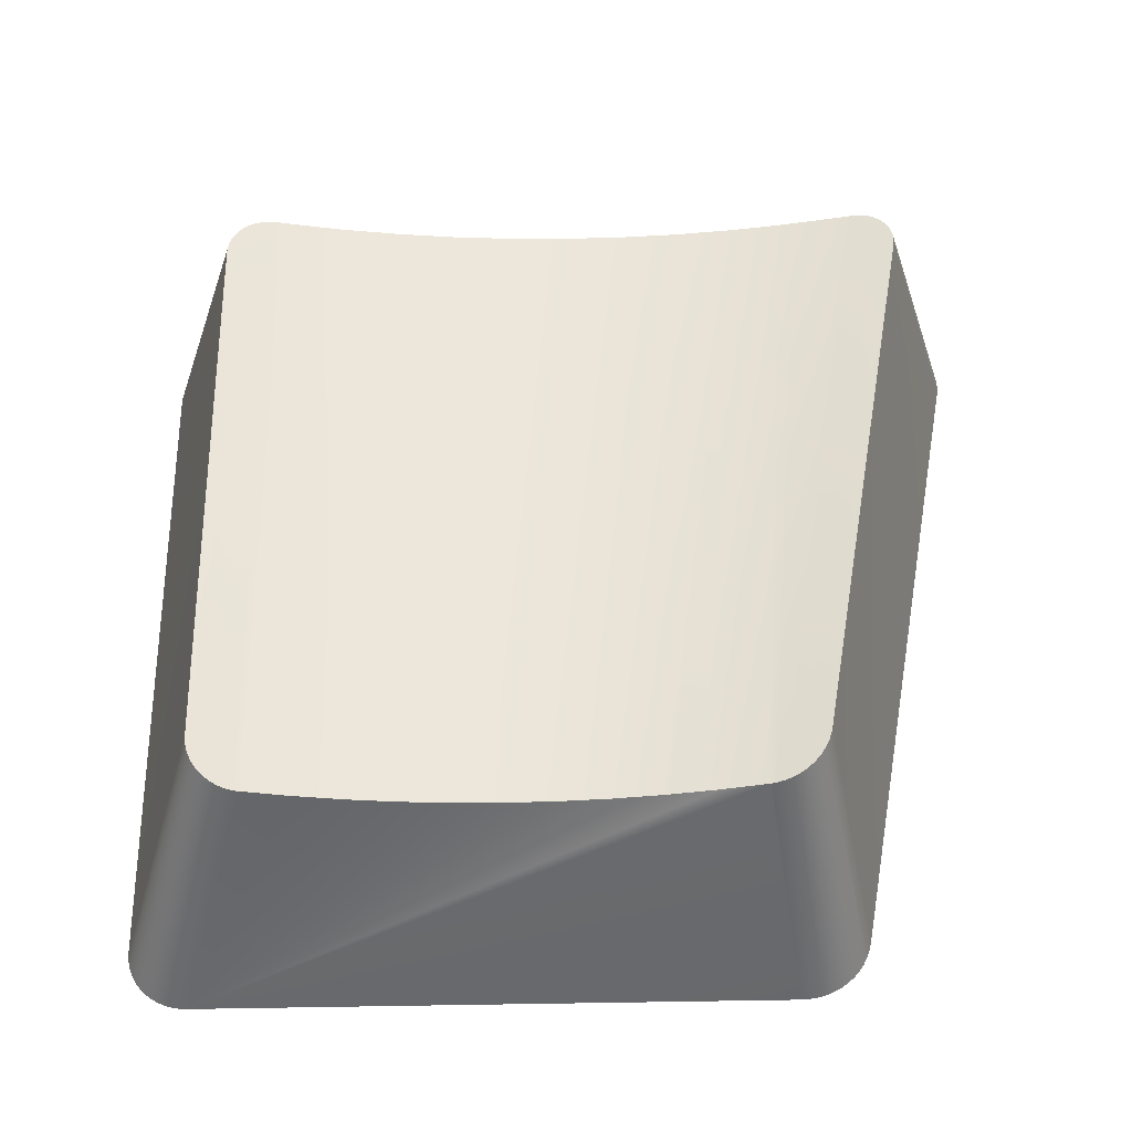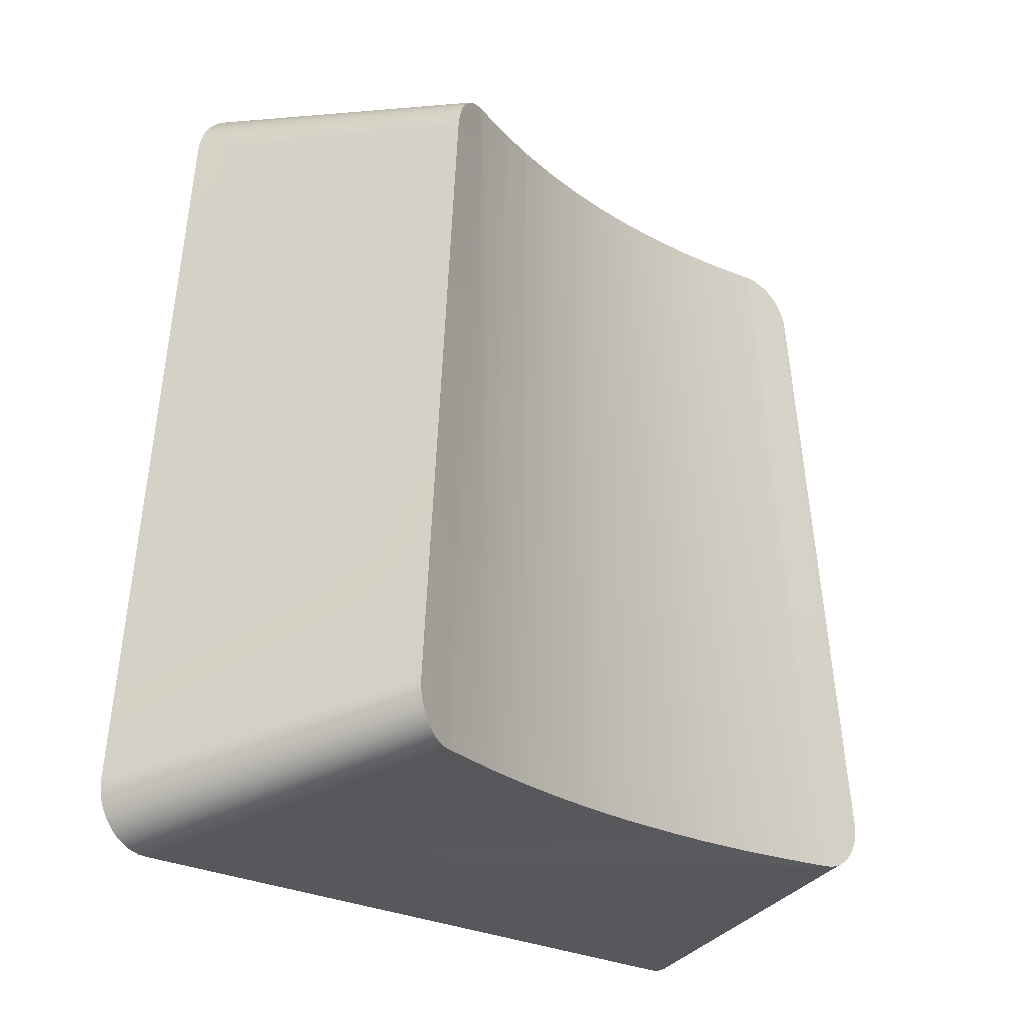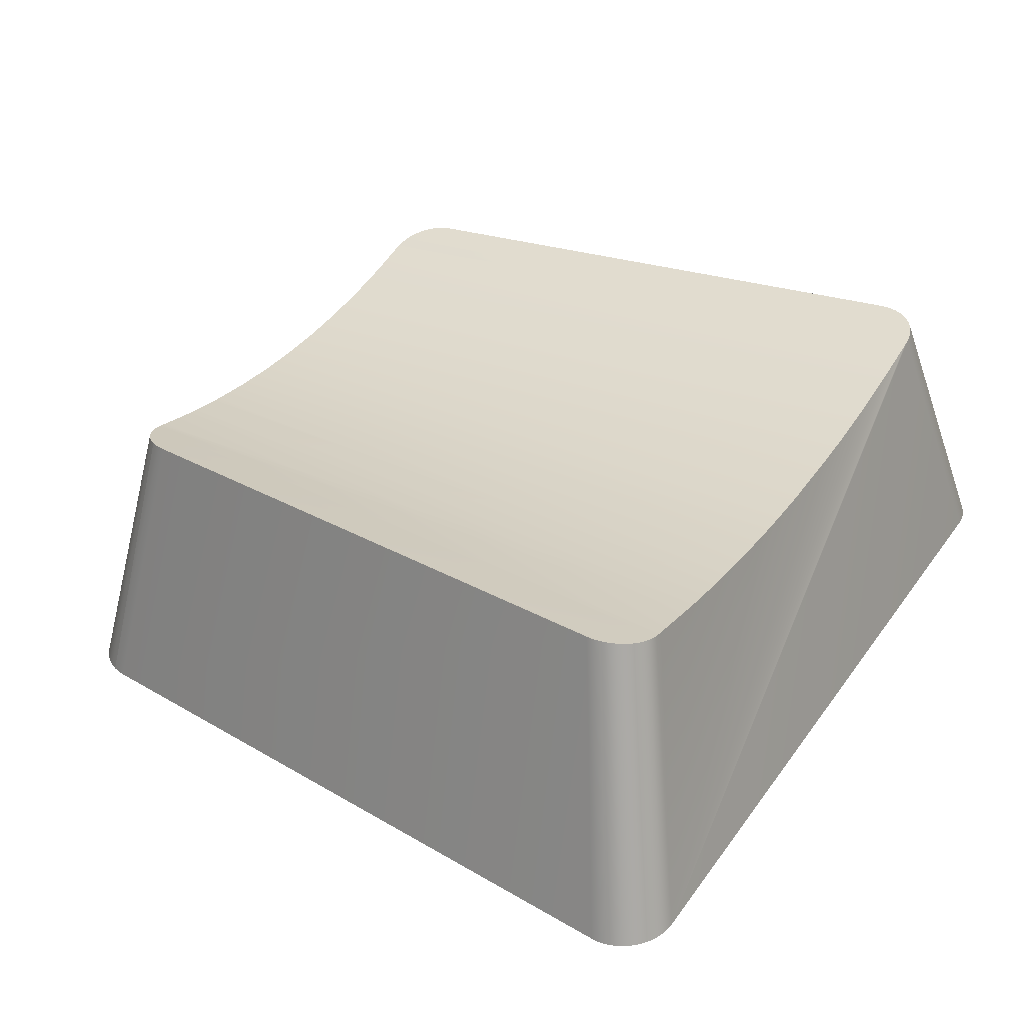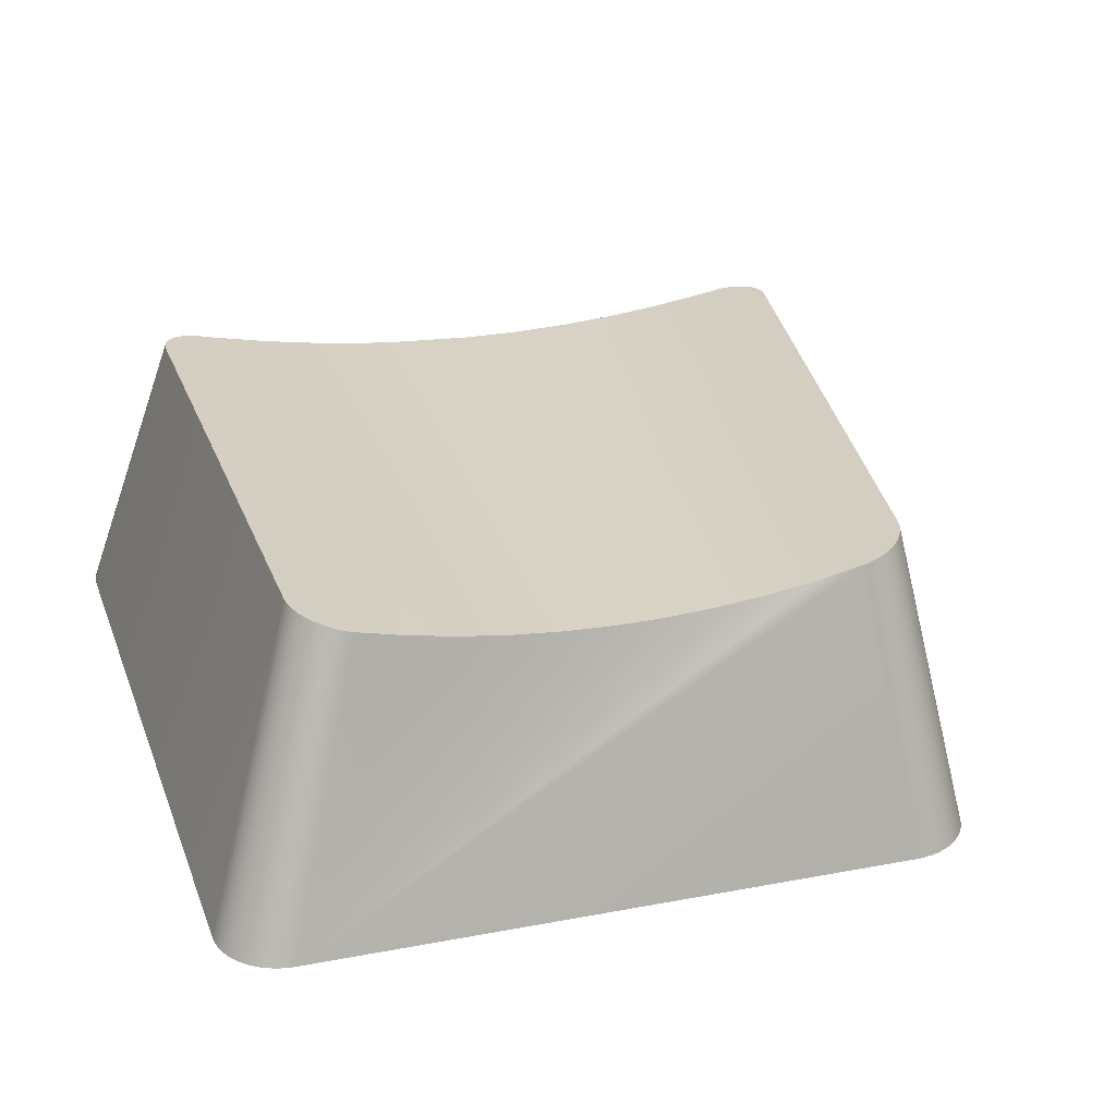
<metadata>
{"format":"obj","ext":"obj","renderer":"f3d","projection":"perspective","resolution":1024,"background":"white","views":[{"elev":49.5,"azim":-1.0,"up":"+Y"},{"elev":-20.2,"azim":128.1,"up":"+Z"},{"elev":35.6,"azim":120.6,"up":"+Y"},{"elev":21.9,"azim":-18.5,"up":"+Y"}]}
</metadata>
<code>
o group_7/ID254#ID254
v -0.8981 0.03529 -0.125
v -0.8981 0.0285 -0.05717
v -0.8981 0.02858 -0.05795
v -0.8981 0.03537 -0.1258
v -0.8979 0.02843 -0.05642
v -0.8979 0.03544 -0.1266
v -0.8977 0.03552 -0.1273
v -0.8977 0.02836 -0.05568
v -0.8973 0.02829 -0.05499
v -0.8973 0.03559 -0.128
v -0.8969 0.03565 -0.1286
v -0.8969 0.02822 -0.05434
v -0.8964 0.02816 -0.05376
v -0.8964 0.03571 -0.1292
v -0.8958 0.03576 -0.1297
v -0.8958 0.02811 -0.05325
v -0.8951 0.0358 -0.1301
v -0.8951 0.02807 -0.05282
v -0.8944 0.02804 -0.05248
v -0.8944 0.03584 -0.1305
v -0.8937 0.03586 -0.1307
v -0.8937 0.02801 -0.05223
v -0.8929 0.028 -0.05208
v -0.8929 0.03588 -0.1309
v -0.8921 0.03588 -0.1309
v -0.8921 0.02799 -0.05203
v -0.818 0.03588 -0.1309
v -0.834 0.02799 -0.05203
v -0.8332 0.02799 -0.05208
v -0.8324 0.02801 -0.05222
v -0.8316 0.02803 -0.05245
v -0.8308 0.02806 -0.05277
v -0.8301 0.02811 -0.05318
v -0.8294 0.02815 -0.05367
v -0.8288 0.02821 -0.05423
v -0.8282 0.02827 -0.05485
v -0.8278 0.02834 -0.05553
v -0.8274 0.02841 -0.05626
v -0.8271 0.02849 -0.05703
v -0.8269 0.02857 -0.05783
v -0.8132 0.0353 -0.1251
v -0.8173 0.03588 -0.1309
v -0.8166 0.03586 -0.1307
v -0.8159 0.03583 -0.1305
v -0.8153 0.0358 -0.1301
v -0.8147 0.03576 -0.1297
v -0.8142 0.0357 -0.1292
v -0.8138 0.03565 -0.1286
v -0.8135 0.03558 -0.1279
v -0.8133 0.03551 -0.1273
v -0.8131 0.03544 -0.1266
v -0.8131 0.03537 -0.1258
v -0.8132 0.0353 -0.1251
v -0.8217 0.06289 -0.1193
v -0.8269 0.02857 -0.05783
v -0.8326 0.05721 -0.06245
v -0.8271 0.02849 -0.05703
v -0.8328 0.05713 -0.06177
v -0.8274 0.02841 -0.05626
v -0.8333 0.05692 -0.06051
v -0.8278 0.02834 -0.05553
v -0.8274 0.02841 -0.05626
v -0.8337 0.0568 -0.05995
v -0.8282 0.02827 -0.05485
v -0.8342 0.05665 -0.05943
v -0.8288 0.02821 -0.05423
v -0.8294 0.02815 -0.05367
v -0.8346 0.0565 -0.05897
v -0.8301 0.02811 -0.05318
v -0.8352 0.05634 -0.05857
v -0.8308 0.02806 -0.05277
v -0.8358 0.05617 -0.05824
v -0.8316 0.02803 -0.05245
v -0.8364 0.05599 -0.05798
v -0.8324 0.02801 -0.05222
v -0.837 0.05581 -0.0578
v -0.8332 0.02799 -0.05208
v -0.8377 0.05563 -0.0577
v -0.834 0.02799 -0.05203
v -0.8384 0.05546 -0.05767
v -0.8921 0.02799 -0.05203
v -0.8848 0.05546 -0.05767
v -0.8929 0.028 -0.05208
v -0.8855 0.05562 -0.0577
v -0.8937 0.02801 -0.05223
v -0.8861 0.0558 -0.05781
v -0.8944 0.02804 -0.05248
v -0.8867 0.05598 -0.05801
v -0.8951 0.02807 -0.05282
v -0.8872 0.05616 -0.05828
v -0.8958 0.02811 -0.05325
v -0.8878 0.05633 -0.05863
v -0.8964 0.02816 -0.05376
v -0.8886 0.05666 -0.05953
v -0.8969 0.02822 -0.05434
v -0.889 0.05681 -0.06006
v -0.8973 0.02829 -0.05499
v -0.8893 0.05695 -0.06064
v -0.8977 0.02836 -0.05568
v -0.8893 0.05699 -0.06089
v -0.8979 0.02843 -0.05642
v -0.8895 0.05706 -0.06126
v -0.8981 0.0285 -0.05717
v -0.8896 0.05722 -0.06255
v -0.8981 0.02858 -0.05795
v -0.8981 0.03529 -0.125
v -0.8896 0.06288 -0.1192
v -0.8981 0.03537 -0.1258
v -0.8896 0.06295 -0.1198
v -0.8979 0.03544 -0.1266
v -0.8895 0.06298 -0.1205
v -0.8977 0.03552 -0.1273
v -0.8893 0.063 -0.1211
v -0.8973 0.03559 -0.128
v -0.889 0.063 -0.1217
v -0.8969 0.03565 -0.1286
v -0.8886 0.06298 -0.1222
v -0.8964 0.03571 -0.1292
v -0.8882 0.06294 -0.1227
v -0.8958 0.03576 -0.1297
v -0.8878 0.06288 -0.1232
v -0.8951 0.0358 -0.1301
v -0.8872 0.0628 -0.1236
v -0.8944 0.03584 -0.1305
v -0.8867 0.06271 -0.1239
v -0.8937 0.03586 -0.1307
v -0.8861 0.0626 -0.1241
v -0.8929 0.03588 -0.1309
v -0.8855 0.06249 -0.1242
v -0.8921 0.03588 -0.1309
v -0.8848 0.06236 -0.1243
v -0.818 0.03588 -0.1309
v -0.8255 0.06236 -0.1243
v -0.8173 0.03588 -0.1309
v -0.825 0.06248 -0.1242
v -0.8166 0.03586 -0.1307
v -0.8244 0.06259 -0.1241
v -0.8159 0.03583 -0.1305
v -0.8239 0.06269 -0.1239
v -0.8153 0.0358 -0.1301
v -0.8234 0.06278 -0.1235
v -0.8147 0.03576 -0.1297
v -0.8225 0.06291 -0.1227
v -0.8142 0.0357 -0.1292
v -0.8222 0.06295 -0.1222
v -0.8138 0.03565 -0.1286
v -0.8135 0.03558 -0.1279
v -0.8217 0.06298 -0.1211
v -0.8133 0.03551 -0.1273
v -0.8217 0.06297 -0.1207
v -0.8131 0.03544 -0.1266
v -0.8216 0.06294 -0.1199
v -0.8131 0.03537 -0.1258
v -0.833 0.05704 -0.06113
v -0.8333 0.05692 -0.06051
v -0.8382 0.05551 -0.05768
v -0.8428 0.05451 -0.05777
v -0.8804 0.05451 -0.05777
v -0.885 0.05551 -0.05768
v -0.8882 0.0565 -0.05905
v -0.8896 0.05715 -0.06189
v -0.8896 0.05715 -0.06189
v -0.8896 0.06288 -0.1192
v -0.8896 0.05722 -0.06255
v -0.8896 0.06295 -0.1198
v -0.8839 0.06217 -0.1243
v -0.8264 0.06217 -0.1243
v -0.8229 0.06286 -0.1232
v -0.8219 0.06298 -0.1217
v -0.8216 0.06297 -0.1205
v -0.8326 0.05721 -0.06245
v -0.8217 0.06297 -0.1207
v -0.8328 0.05713 -0.06177
v -0.8217 0.06289 -0.1193
v -0.8216 0.06294 -0.1199
v -0.8216 0.06297 -0.1205
v -0.833 0.05704 -0.06113
v -0.8219 0.06298 -0.1217
v -0.8333 0.05692 -0.06051
v -0.8337 0.0568 -0.05995
v -0.8234 0.06278 -0.1235
v -0.8342 0.05665 -0.05943
v -0.8358 0.05617 -0.05824
v -0.8244 0.06259 -0.1241
v -0.8364 0.05599 -0.05798
v -0.8352 0.05634 -0.05857
v -0.8346 0.0565 -0.05897
v -0.8255 0.06236 -0.1243
v -0.837 0.05581 -0.0578
v -0.8264 0.06217 -0.1243
v -0.8377 0.05563 -0.0577
v -0.8313 0.06134 -0.1244
v -0.8382 0.05551 -0.05768
v -0.8384 0.05546 -0.05767
v -0.833 0.06106 -0.1244
v -0.8428 0.05451 -0.05777
v -0.8471 0.0538 -0.05784
v -0.8475 0.05373 -0.05785
v -0.8442 0.05428 -0.05779
v -0.8757 0.05373 -0.05785
v -0.8782 0.06117 -0.1244
v -0.8848 0.05546 -0.05767
v -0.8804 0.05451 -0.05777
v -0.8839 0.06217 -0.1243
v -0.885 0.05551 -0.05768
v -0.8855 0.05562 -0.0577
v -0.8861 0.0558 -0.05781
v -0.8848 0.06236 -0.1243
v -0.8867 0.05598 -0.05801
v -0.8867 0.06271 -0.1239
v -0.8872 0.05616 -0.05828
v -0.8867 0.05598 -0.05801
v -0.889 0.05681 -0.06006
v -0.8878 0.06288 -0.1232
v -0.8893 0.05695 -0.06064
v -0.8886 0.05666 -0.05953
v -0.8882 0.0565 -0.05905
v -0.8878 0.05633 -0.05863
v -0.889 0.063 -0.1217
v -0.8893 0.05699 -0.06089
v -0.8886 0.06298 -0.1222
v -0.8893 0.063 -0.1211
v -0.8895 0.05706 -0.06126
v -0.8895 0.06298 -0.1205
v -0.8882 0.06294 -0.1227
v -0.8872 0.0628 -0.1236
v -0.8861 0.0626 -0.1241
v -0.8861 0.0626 -0.1241
v -0.8855 0.06249 -0.1242
v -0.8782 0.06117 -0.1244
v -0.833 0.06106 -0.1244
v -0.8313 0.06134 -0.1244
v -0.825 0.06248 -0.1242
v -0.8239 0.06269 -0.1239
v -0.8222 0.06295 -0.1222
v -0.8229 0.06286 -0.1232
v -0.8225 0.06291 -0.1227
v -0.8217 0.06298 -0.1211
v -0.8442 0.05428 -0.05779
v -0.85 0.05344 -0.05788
v -0.8522 0.05318 -0.0579
v -0.8471 0.0538 -0.05784
v -0.8379 0.0604 -0.1245
v -0.8475 0.05373 -0.05785
v -0.8725 0.0604 -0.1245
v -0.8757 0.05373 -0.05785
v -0.871 0.05318 -0.0579
v -0.8725 0.0604 -0.1245
v -0.8379 0.0604 -0.1245
v -0.8569 0.05285 -0.05794
v -0.85 0.05344 -0.05788
v -0.8436 0.05984 -0.1245
v -0.8522 0.05318 -0.0579
v -0.8404 0.06016 -0.1245
v -0.8667 0.05984 -0.1245
v -0.871 0.05318 -0.0579
v -0.8663 0.05285 -0.05794
v -0.8667 0.05984 -0.1245
v -0.8436 0.05984 -0.1245
v -0.8404 0.06016 -0.1245
v -0.8616 0.05273 -0.05795
v -0.8494 0.05951 -0.1246
v -0.8569 0.05285 -0.05794
v -0.8478 0.0596 -0.1246
v -0.8663 0.05285 -0.05794
v -0.8626 0.0596 -0.1246
v -0.8478 0.0596 -0.1246
v -0.8494 0.05951 -0.1246
v -0.8616 0.05273 -0.05795
v -0.8626 0.0596 -0.1246
v -0.8552 0.0594 -0.1246
v -0.8515 0.05947 -0.1246
v -0.8515 0.05947 -0.1246
v -0.8552 0.0594 -0.1246
f 1 2 3
f 3 2 1
f 2 1 4
f 4 1 2
f 2 4 5
f 5 4 2
f 5 4 6
f 6 4 5
f 5 6 7
f 7 6 5
f 5 7 8
f 8 7 5
f 8 7 9
f 9 7 8
f 9 7 10
f 10 7 9
f 9 10 11
f 11 10 9
f 9 11 12
f 12 11 9
f 12 11 13
f 13 11 12
f 13 11 14
f 14 11 13
f 13 14 15
f 15 14 13
f 13 15 16
f 16 15 13
f 16 15 17
f 17 15 16
f 16 17 18
f 18 17 16
f 18 17 19
f 19 17 18
f 19 17 20
f 20 17 19
f 19 20 21
f 21 20 19
f 19 21 22
f 22 21 19
f 22 21 23
f 23 21 22
f 23 21 24
f 24 21 23
f 23 24 25
f 25 24 23
f 23 25 26
f 26 25 23
f 26 25 27
f 27 25 26
f 26 27 28
f 28 27 26
f 28 27 29
f 29 27 28
f 29 27 30
f 30 27 29
f 30 27 31
f 31 27 30
f 31 27 32
f 32 27 31
f 32 27 33
f 33 27 32
f 33 27 34
f 34 27 33
f 34 27 35
f 35 27 34
f 35 27 36
f 36 27 35
f 36 27 37
f 37 27 36
f 37 27 38
f 38 27 37
f 38 27 39
f 39 27 38
f 39 27 40
f 40 27 39
f 40 27 41
f 41 27 40
f 41 27 42
f 42 27 41
f 41 42 43
f 43 42 41
f 41 43 44
f 44 43 41
f 41 44 45
f 45 44 41
f 41 45 46
f 46 45 41
f 41 46 47
f 47 46 41
f 41 47 48
f 48 47 41
f 41 48 49
f 49 48 41
f 41 49 50
f 50 49 41
f 41 50 51
f 51 50 41
f 41 51 52
f 52 51 41
f 53 54 55
f 55 54 53
f 56 57 55
f 55 57 56
f 58 59 57
f 57 59 58
f 60 61 62
f 62 61 60
f 63 64 61
f 61 64 63
f 65 66 64
f 64 66 65
f 65 67 66
f 66 67 65
f 68 69 67
f 67 69 68
f 70 71 69
f 69 71 70
f 72 73 71
f 71 73 72
f 74 75 73
f 73 75 74
f 76 77 75
f 75 77 76
f 78 79 77
f 77 79 78
f 80 81 79
f 79 81 80
f 82 83 81
f 81 83 82
f 84 85 83
f 83 85 84
f 86 87 85
f 85 87 86
f 88 89 87
f 87 89 88
f 90 91 89
f 89 91 90
f 92 93 91
f 91 93 92
f 94 95 93
f 93 95 94
f 96 97 95
f 95 97 96
f 98 99 97
f 97 99 98
f 100 101 99
f 99 101 100
f 102 103 101
f 101 103 102
f 104 105 103
f 103 105 104
f 104 106 105
f 105 106 104
f 106 104 107
f 107 104 106
f 108 106 109
f 109 106 108
f 110 108 111
f 111 108 110
f 112 110 113
f 113 110 112
f 114 112 115
f 115 112 114
f 116 114 117
f 117 114 116
f 118 116 119
f 119 116 118
f 119 120 118
f 118 120 119
f 121 122 120
f 120 122 121
f 123 124 122
f 122 124 123
f 125 126 124
f 124 126 125
f 127 128 126
f 126 128 127
f 129 130 128
f 128 130 129
f 131 132 130
f 130 132 131
f 133 134 132
f 132 134 133
f 135 136 134
f 134 136 135
f 137 138 136
f 136 138 137
f 139 140 138
f 138 140 139
f 141 142 140
f 140 142 141
f 142 143 144
f 144 143 142
f 144 145 146
f 146 145 144
f 146 145 147
f 147 145 146
f 147 148 149
f 149 148 147
f 149 150 151
f 151 150 149
f 151 152 153
f 153 152 151
f 153 54 53
f 53 54 153
f 54 56 55
f 55 56 54
f 56 58 57
f 57 58 56
f 58 154 59
f 59 154 58
f 154 155 59
f 59 155 154
f 60 63 61
f 61 63 60
f 63 65 64
f 64 65 63
f 65 68 67
f 67 68 65
f 68 70 69
f 69 70 68
f 70 72 71
f 71 72 70
f 72 74 73
f 73 74 72
f 74 76 75
f 75 76 74
f 76 78 77
f 77 78 76
f 78 156 79
f 79 156 78
f 156 80 79
f 79 80 156
f 80 157 81
f 81 157 80
f 82 81 158
f 158 81 82
f 159 83 82
f 82 83 159
f 84 83 159
f 159 83 84
f 86 85 84
f 84 85 86
f 88 87 86
f 86 87 88
f 90 89 88
f 88 89 90
f 92 91 90
f 90 91 92
f 160 93 92
f 92 93 160
f 94 93 160
f 160 93 94
f 96 95 94
f 94 95 96
f 98 97 96
f 96 97 98
f 100 99 98
f 98 99 100
f 102 101 100
f 100 101 102
f 161 103 102
f 102 103 161
f 104 103 161
f 161 103 104
f 162 163 164
f 164 163 162
f 163 162 165
f 165 162 163
f 106 107 109
f 109 107 106
f 108 109 111
f 111 109 108
f 110 111 113
f 113 111 110
f 112 113 115
f 115 113 112
f 114 115 117
f 117 115 114
f 116 117 119
f 119 117 116
f 119 121 120
f 120 121 119
f 121 123 122
f 122 123 121
f 123 125 124
f 124 125 123
f 125 127 126
f 126 127 125
f 127 129 128
f 128 129 127
f 129 131 130
f 130 131 129
f 131 166 132
f 132 166 131
f 133 132 167
f 167 132 133
f 135 134 133
f 133 134 135
f 137 136 135
f 135 136 137
f 139 138 137
f 137 138 139
f 141 140 139
f 139 140 141
f 168 142 141
f 141 142 168
f 143 142 168
f 168 142 143
f 144 143 145
f 145 143 144
f 147 145 169
f 169 145 147
f 147 169 148
f 148 169 147
f 149 148 150
f 150 148 149
f 151 150 170
f 170 150 151
f 151 170 152
f 152 170 151
f 153 152 54
f 54 152 153
f 171 172 173
f 173 172 171
f 172 171 174
f 174 171 172
f 172 174 175
f 175 174 172
f 172 175 176
f 176 175 172
f 177 178 179
f 179 178 177
f 178 177 173
f 173 177 178
f 180 181 182
f 182 181 180
f 181 180 179
f 179 180 181
f 183 184 185
f 185 184 183
f 184 183 186
f 186 183 184
f 184 186 187
f 187 186 184
f 184 187 182
f 182 187 184
f 188 189 185
f 185 189 188
f 190 191 189
f 189 191 190
f 192 193 191
f 191 193 192
f 194 195 196
f 196 195 194
f 195 194 193
f 193 194 195
f 81 197 198
f 198 197 81
f 197 81 157
f 157 81 197
f 197 157 199
f 199 157 197
f 158 81 200
f 200 81 158
f 201 202 203
f 203 202 201
f 204 205 202
f 202 205 204
f 204 206 205
f 205 206 204
f 207 208 209
f 209 208 207
f 208 207 206
f 206 207 208
f 210 211 212
f 212 211 210
f 213 214 215
f 215 214 213
f 214 213 216
f 216 213 214
f 214 216 217
f 217 216 214
f 214 217 218
f 218 217 214
f 214 218 211
f 211 218 214
f 215 219 220
f 220 219 215
f 219 215 221
f 221 215 219
f 220 222 223
f 223 222 220
f 222 220 219
f 219 220 222
f 223 165 162
f 162 165 223
f 165 223 224
f 224 223 165
f 224 223 222
f 222 223 224
f 214 221 215
f 215 221 214
f 221 214 225
f 225 214 221
f 211 226 214
f 214 226 211
f 226 211 210
f 210 211 226
f 227 210 212
f 212 210 227
f 208 228 209
f 209 228 208
f 228 208 229
f 229 208 228
f 166 230 132
f 132 230 166
f 204 208 206
f 206 208 204
f 231 167 132
f 132 167 231
f 167 231 232
f 232 231 167
f 188 190 189
f 189 190 188
f 184 188 185
f 185 188 184
f 188 184 233
f 233 184 188
f 181 184 182
f 182 184 181
f 184 181 234
f 234 181 184
f 235 181 179
f 179 181 235
f 181 235 236
f 236 235 181
f 236 235 237
f 237 235 236
f 178 235 179
f 179 235 178
f 172 178 173
f 173 178 172
f 178 172 238
f 238 172 178
f 190 192 191
f 191 192 190
f 192 195 193
f 193 195 192
f 195 239 196
f 196 239 195
f 81 240 241
f 241 240 81
f 240 81 198
f 198 81 240
f 242 243 244
f 244 243 242
f 243 242 239
f 239 242 243
f 245 203 246
f 246 203 245
f 200 81 247
f 247 81 200
f 201 204 202
f 202 204 201
f 245 201 203
f 203 201 245
f 230 248 132
f 132 248 230
f 231 132 249
f 249 132 231
f 195 243 239
f 239 243 195
f 241 250 81
f 81 250 241
f 251 252 253
f 253 252 251
f 252 251 244
f 244 251 252
f 244 254 252
f 252 254 244
f 254 244 243
f 243 244 254
f 255 245 246
f 246 245 255
f 255 246 256
f 256 246 255
f 247 81 257
f 257 81 247
f 248 258 132
f 132 258 248
f 259 249 132
f 132 249 259
f 249 259 260
f 260 259 249
f 250 261 81
f 81 261 250
f 262 263 253
f 253 263 262
f 253 264 262
f 262 264 253
f 264 253 252
f 252 253 264
f 265 255 256
f 256 255 265
f 257 81 261
f 261 81 257
f 258 266 132
f 132 266 258
f 132 267 259
f 259 267 132
f 267 132 268
f 268 132 267
f 262 269 263
f 263 269 262
f 270 255 265
f 265 255 270
f 269 270 265
f 265 270 269
f 266 271 132
f 132 271 266
f 271 268 132
f 132 268 271
f 268 271 272
f 272 271 268
f 269 273 274
f 274 273 269
f 273 269 262
f 262 269 273
f 274 270 269
f 269 270 274

</code>
